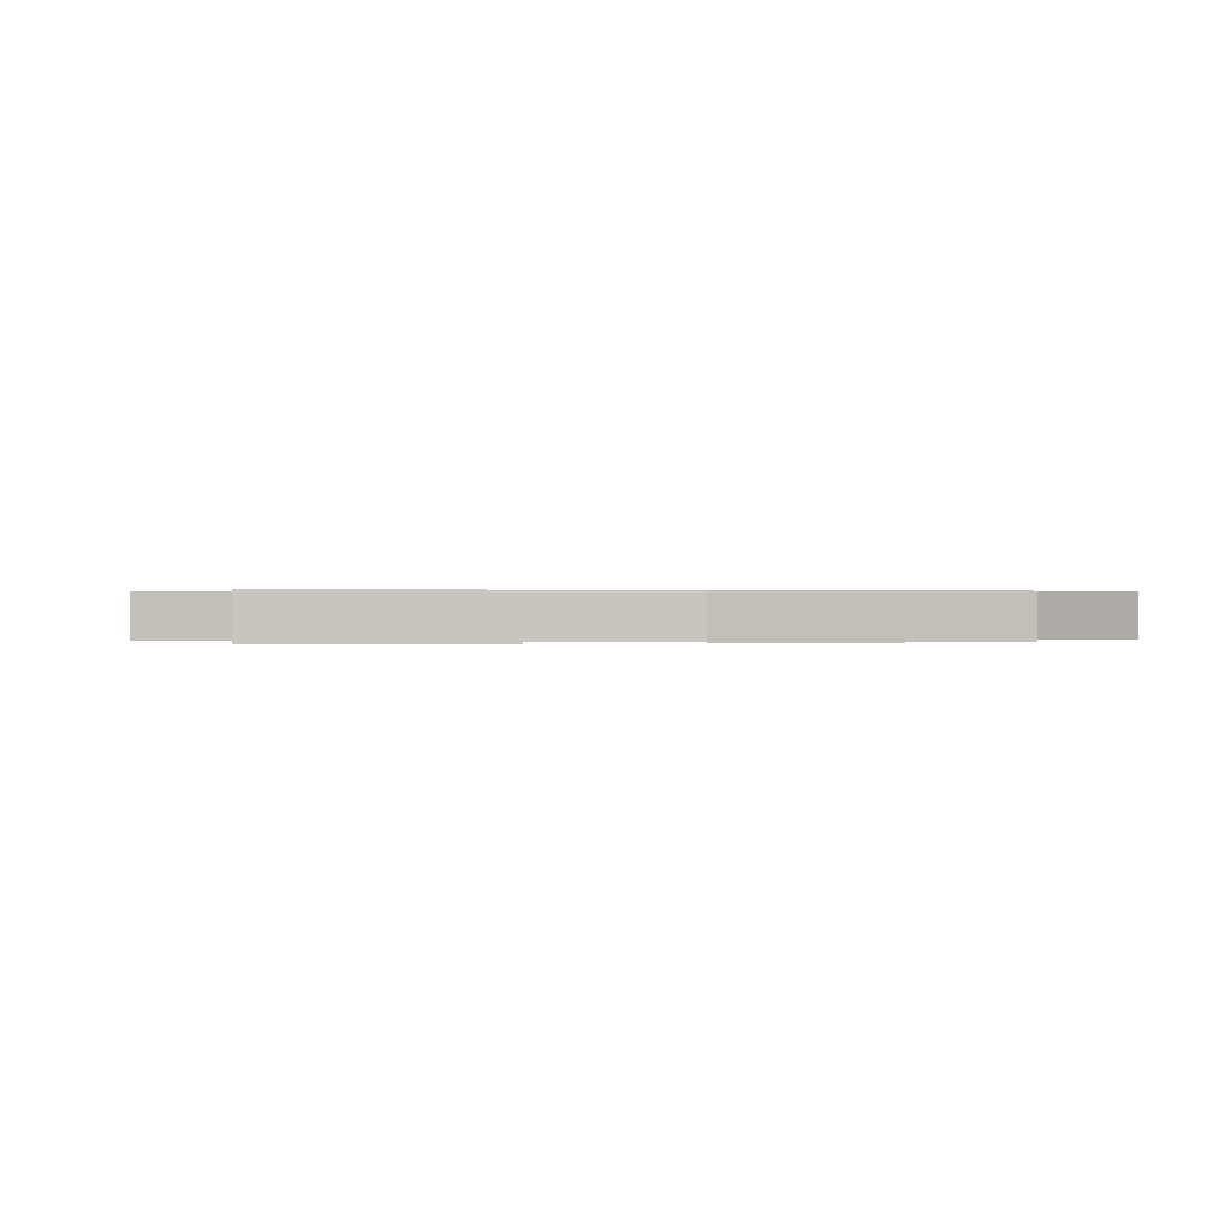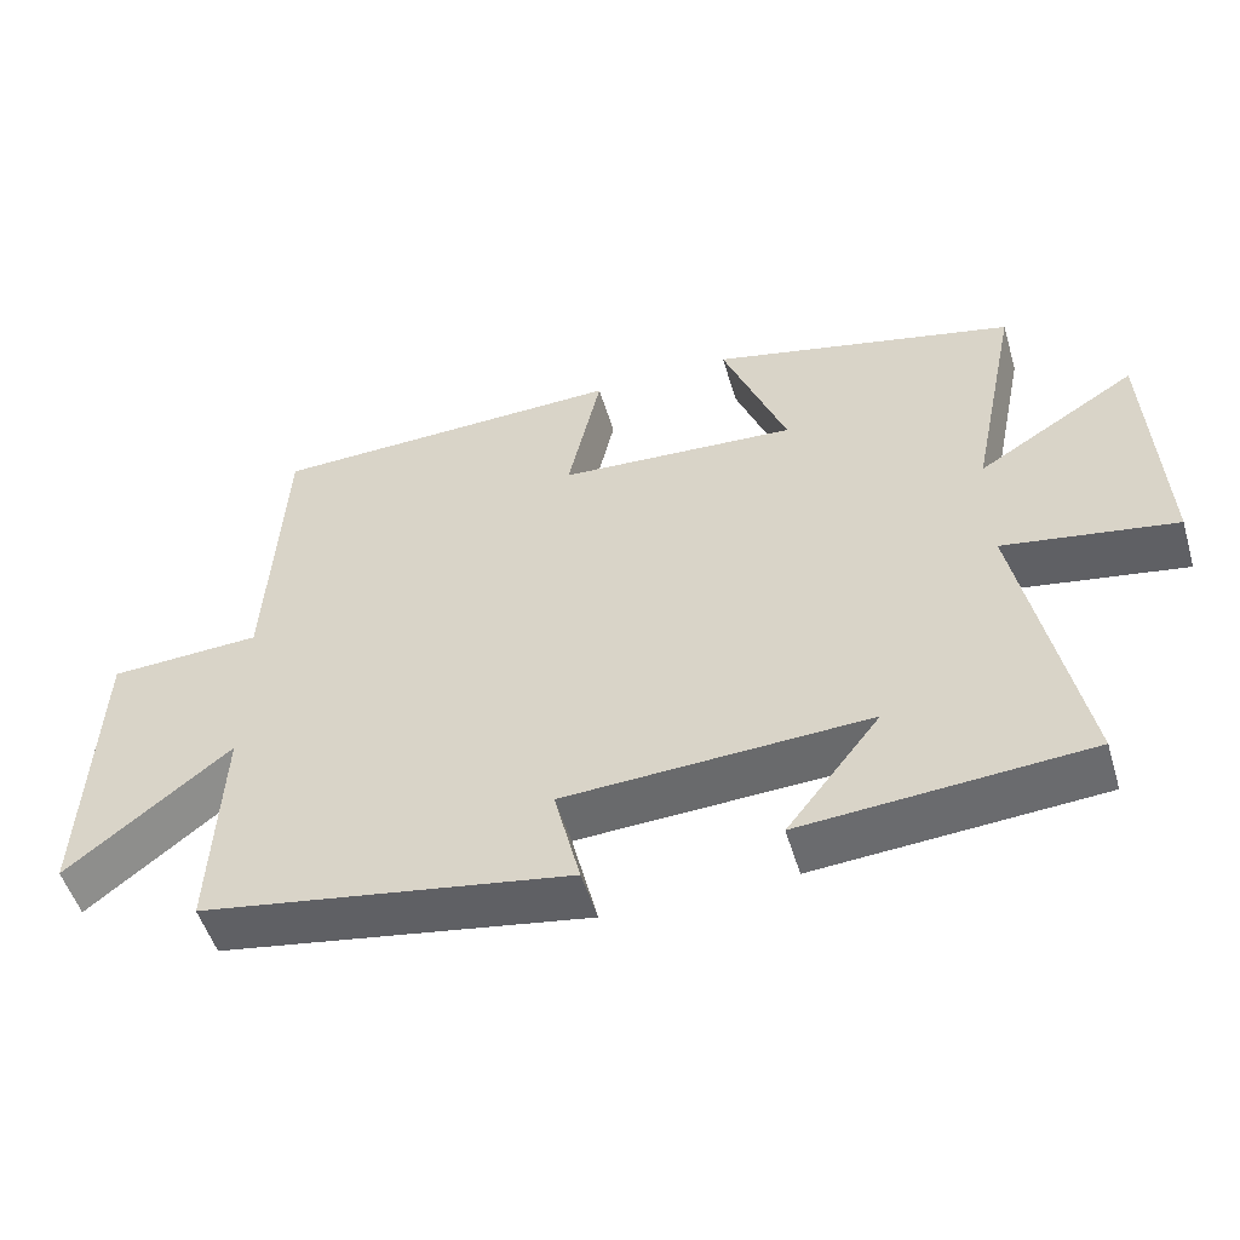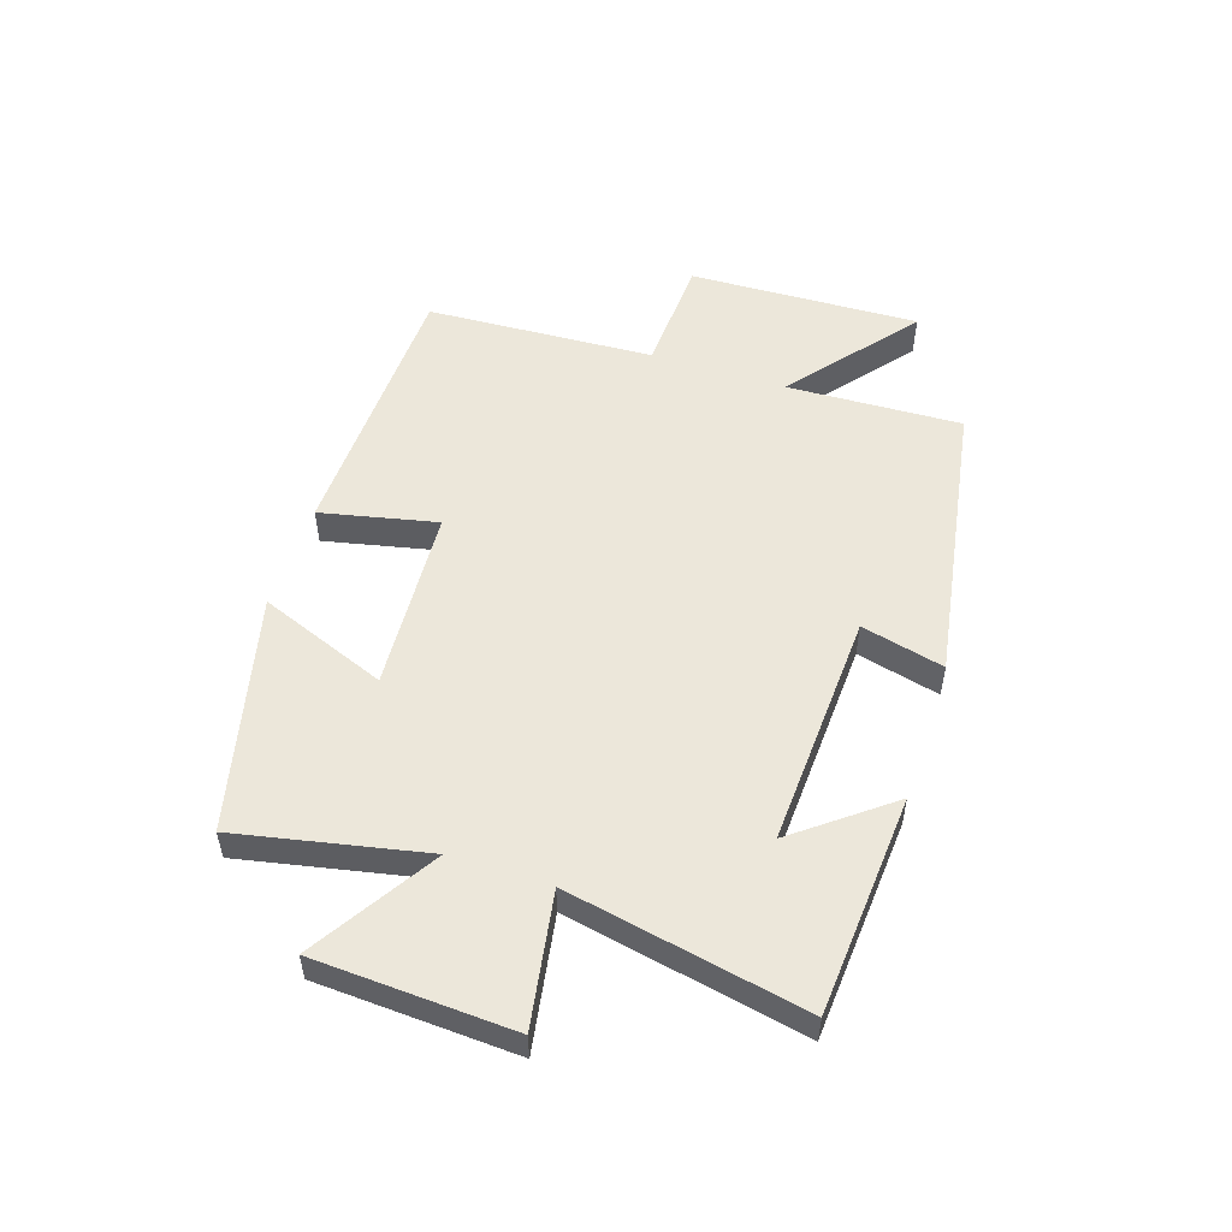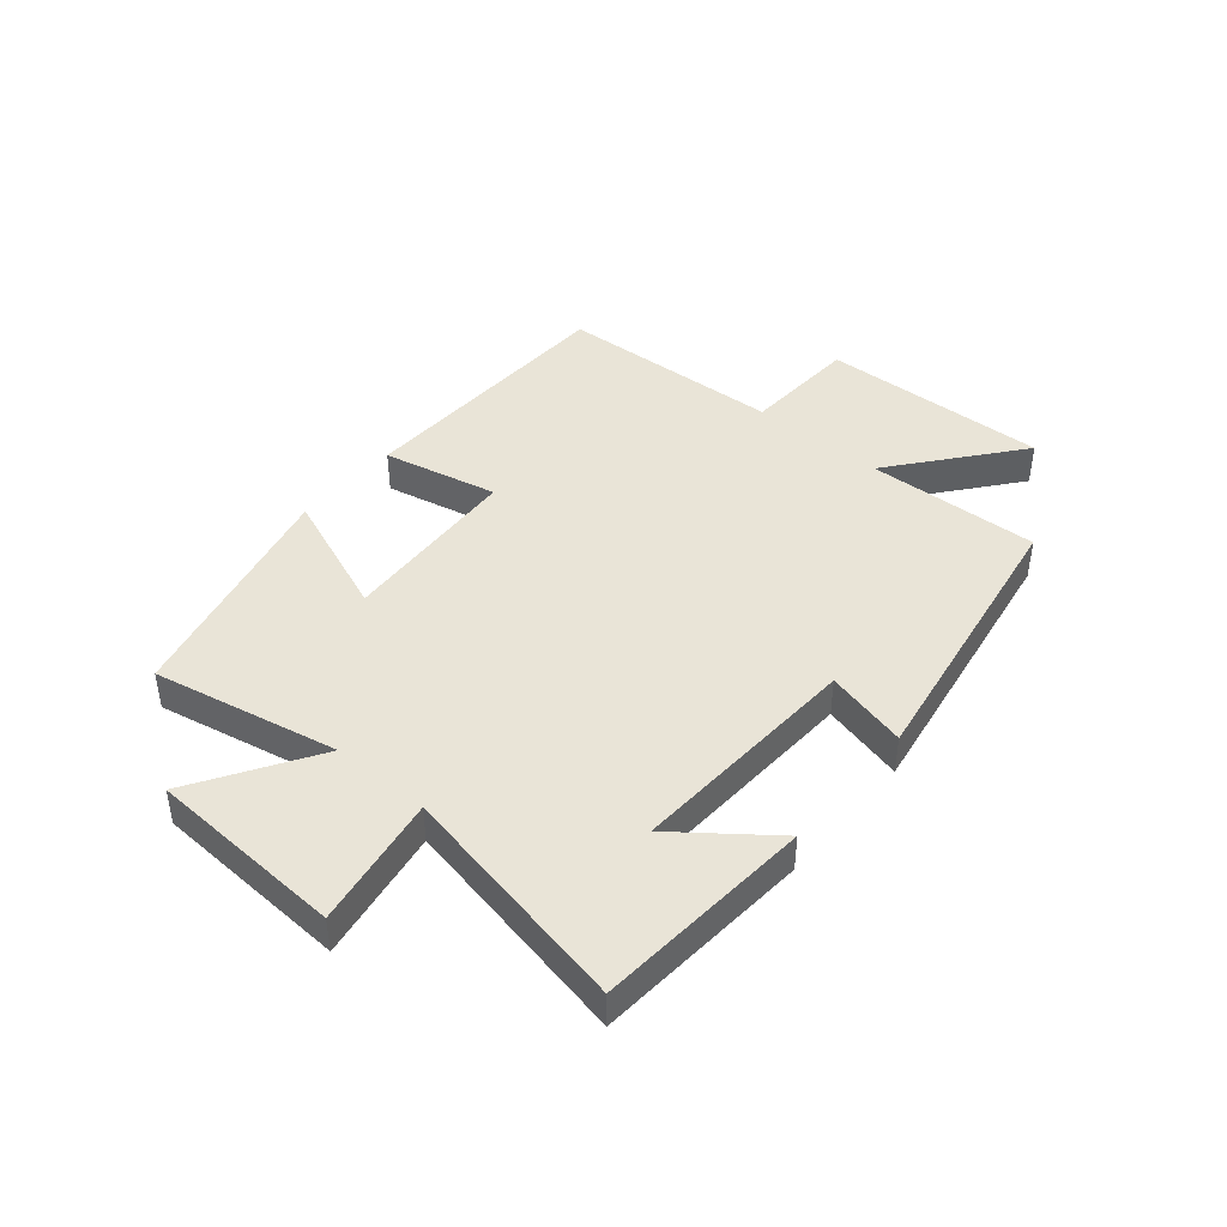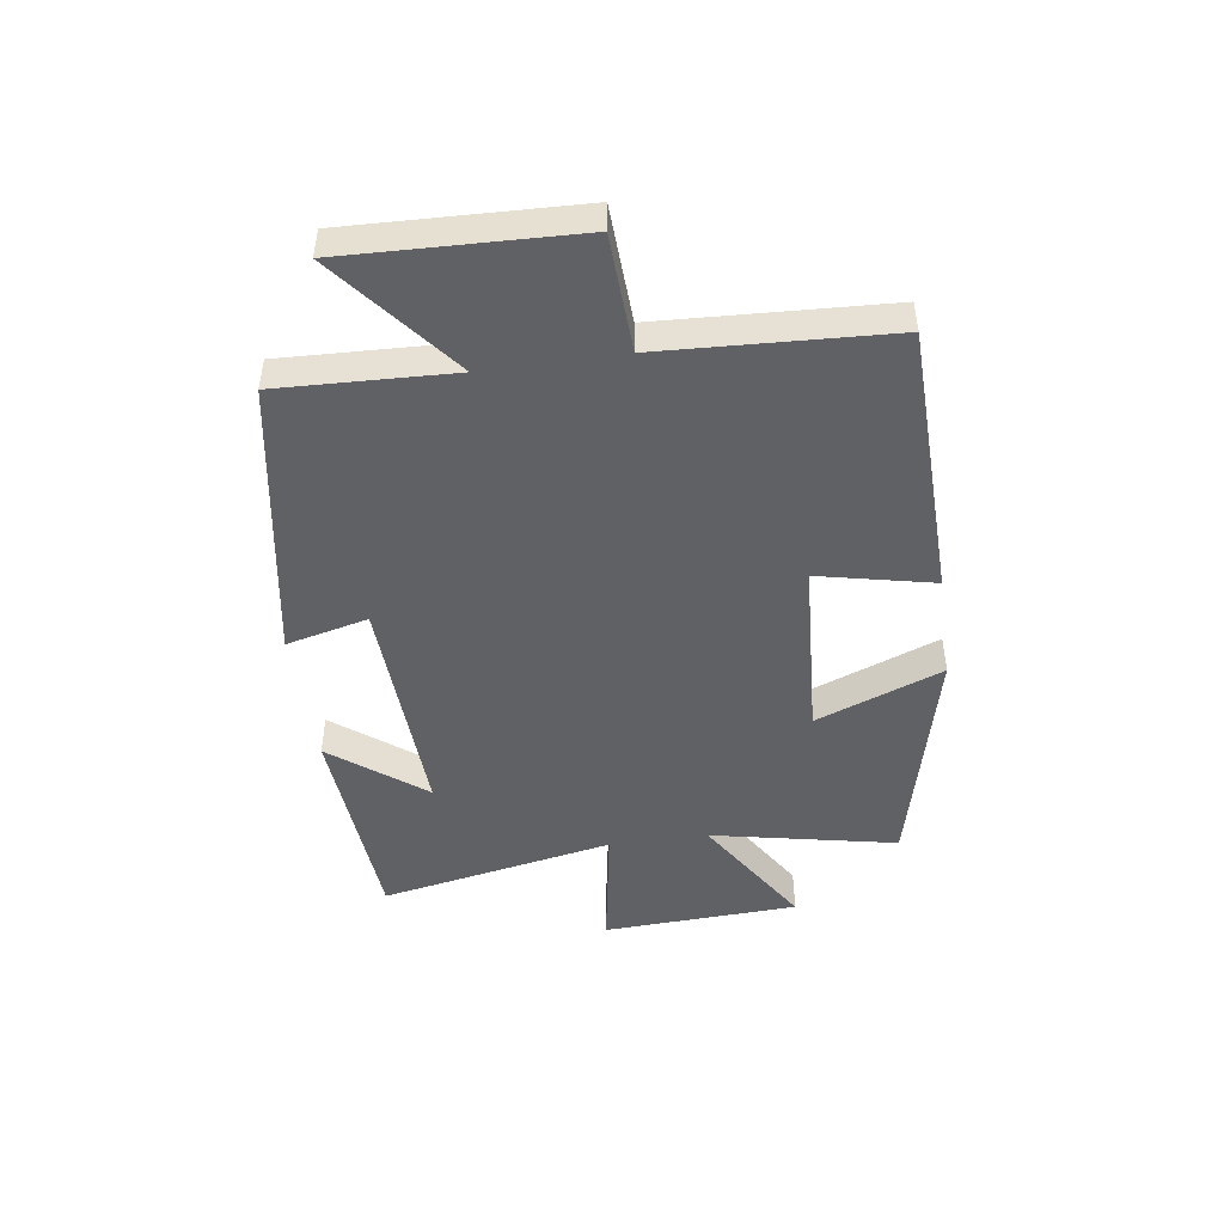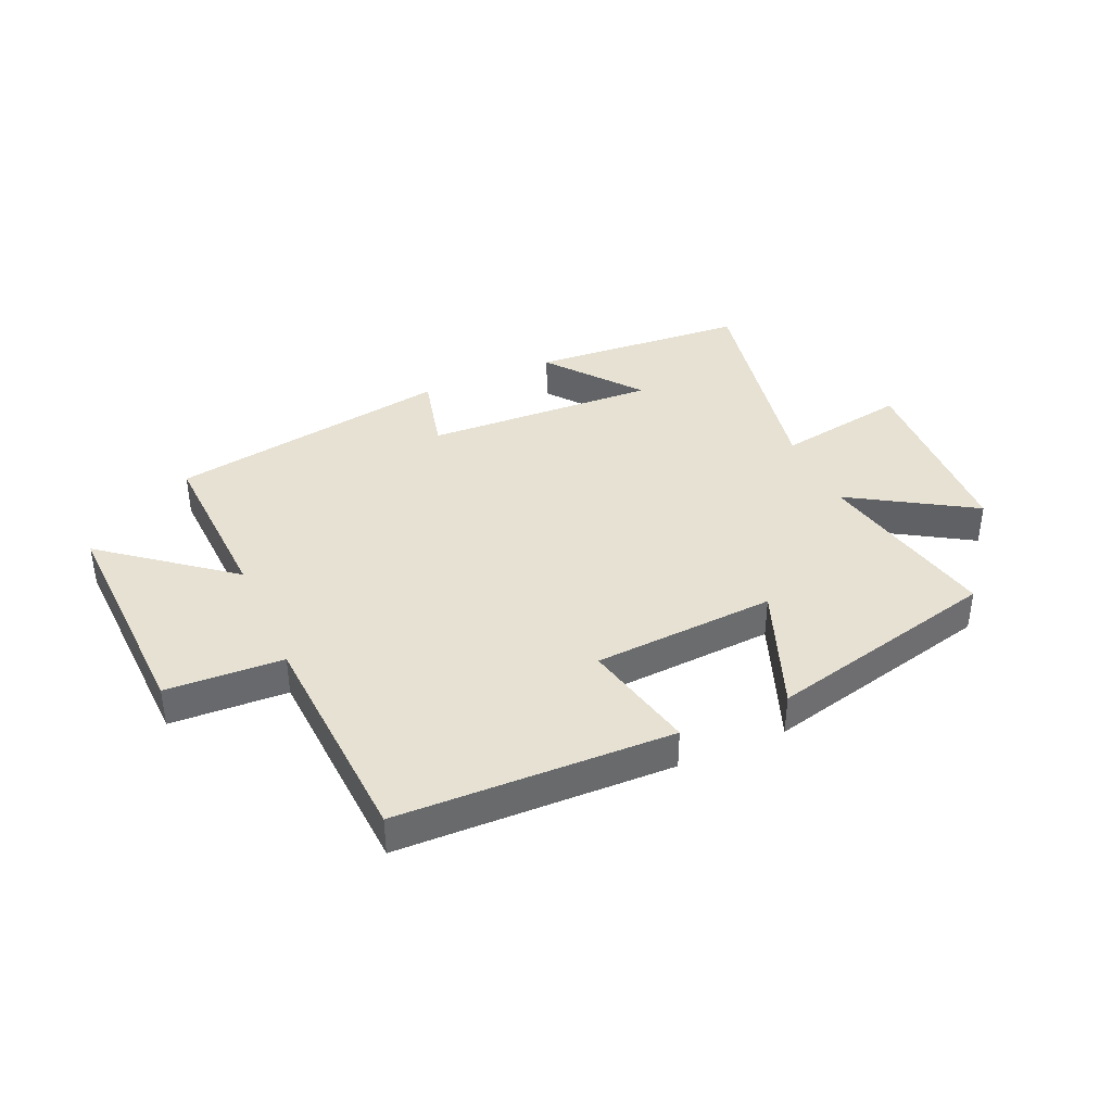
<metadata>
{"format":"obj","ext":"obj","renderer":"f3d","projection":"perspective","resolution":1024,"background":"white","views":[{"elev":0.2,"azim":170.5,"up":"+Y"},{"elev":-52.0,"azim":16.6,"up":"+Z"},{"elev":52.8,"azim":108.2,"up":"+Y"},{"elev":43.2,"azim":130.3,"up":"+Y"},{"elev":-46.9,"azim":-81.8,"up":"+Y"},{"elev":38.7,"azim":-24.0,"up":"+Y"}]}
</metadata>
<code>
v 0.565 0.07 0.404
v 0.5 0.07 0.09
v 0.707 0.07 0.218
v 0.723 0.07 -0.114
v 0.5 0.07 -0.076
v 0.578 0.07 -0.474
v 0.209 0.07 -0.5
v 0.331 0.07 -0.343
v -0.065 0.07 -0.361
v -0.031 0.07 -0.5
v -0.512 0.07 -0.418
v -0.5 0.07 -0.124
v -0.712 0.07 -0.293
v -0.698 0.07 0.095
v -0.5 0.07 0.104
v -0.48 0.07 0.488
v -0.015 0.07 0.5
v -0.058 0.07 0.305
v 0.252 0.07 0.285
v 0.169 0.07 0.5
v 0.565 0 0.404
v 0.5 0 0.09
v 0.707 0 0.218
v 0.723 0 -0.114
v 0.5 0 -0.076
v 0.578 0 -0.474
v 0.209 0 -0.5
v 0.331 0 -0.343
v -0.065 0 -0.361
v -0.031 0 -0.5
v -0.512 0 -0.418
v -0.5 0 -0.124
v -0.712 0 -0.293
v -0.698 0 0.095
v -0.5 0 0.104
v -0.48 0 0.488
v -0.015 0 0.5
v -0.058 0 0.305
v 0.252 0 0.285
v 0.169 0 0.5
f 19 20 1 2
f 18 19 2
f 15 16 17 18
f 15 18 2
f 12 13 14 15
f 12 15 2
f 9 10 11 12
f 8 9 12 2
f 6 7 8
f 5 6 8
f 5 8 2
f 2 3 4 5
f 22 21 40 39
f 22 39 38
f 38 37 36 35
f 22 38 35
f 35 34 33 32
f 22 35 32
f 32 31 30 29
f 22 32 29 28
f 28 27 26
f 28 26 25
f 22 28 25
f 25 24 23 22
f 1 21 22 2
f 2 22 23 3
f 3 23 24 4
f 4 24 25 5
f 5 25 26 6
f 6 26 27 7
f 7 27 28 8
f 8 28 29 9
f 9 29 30 10
f 10 30 31 11
f 11 31 32 12
f 12 32 33 13
f 13 33 34 14
f 14 34 35 15
f 15 35 36 16
f 16 36 37 17
f 17 37 38 18
f 18 38 39 19
f 19 39 40 20
f 20 40 21 1

</code>
